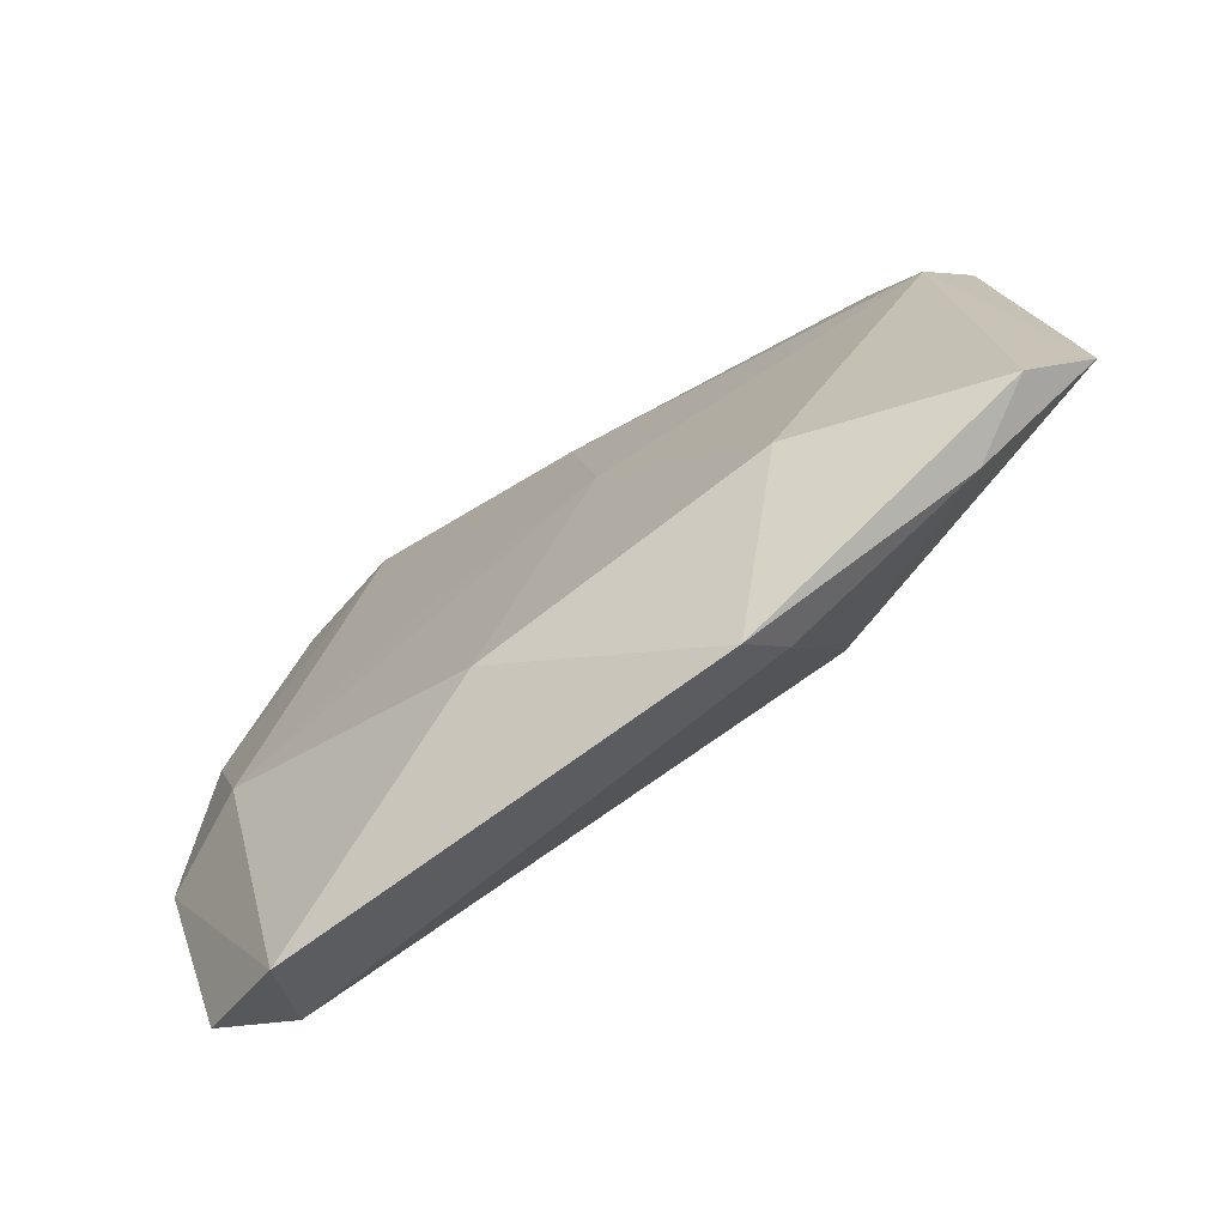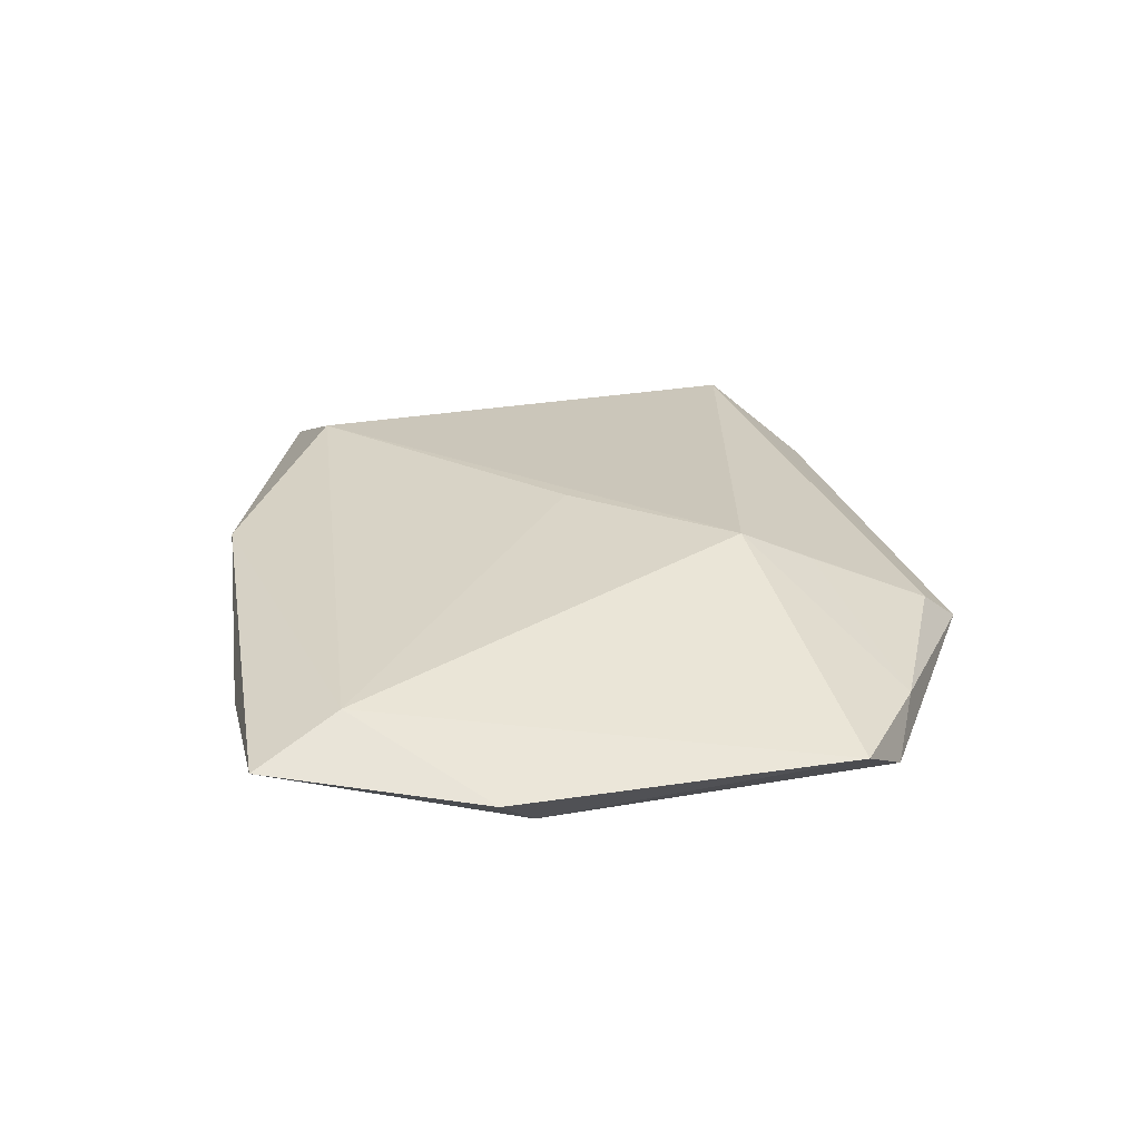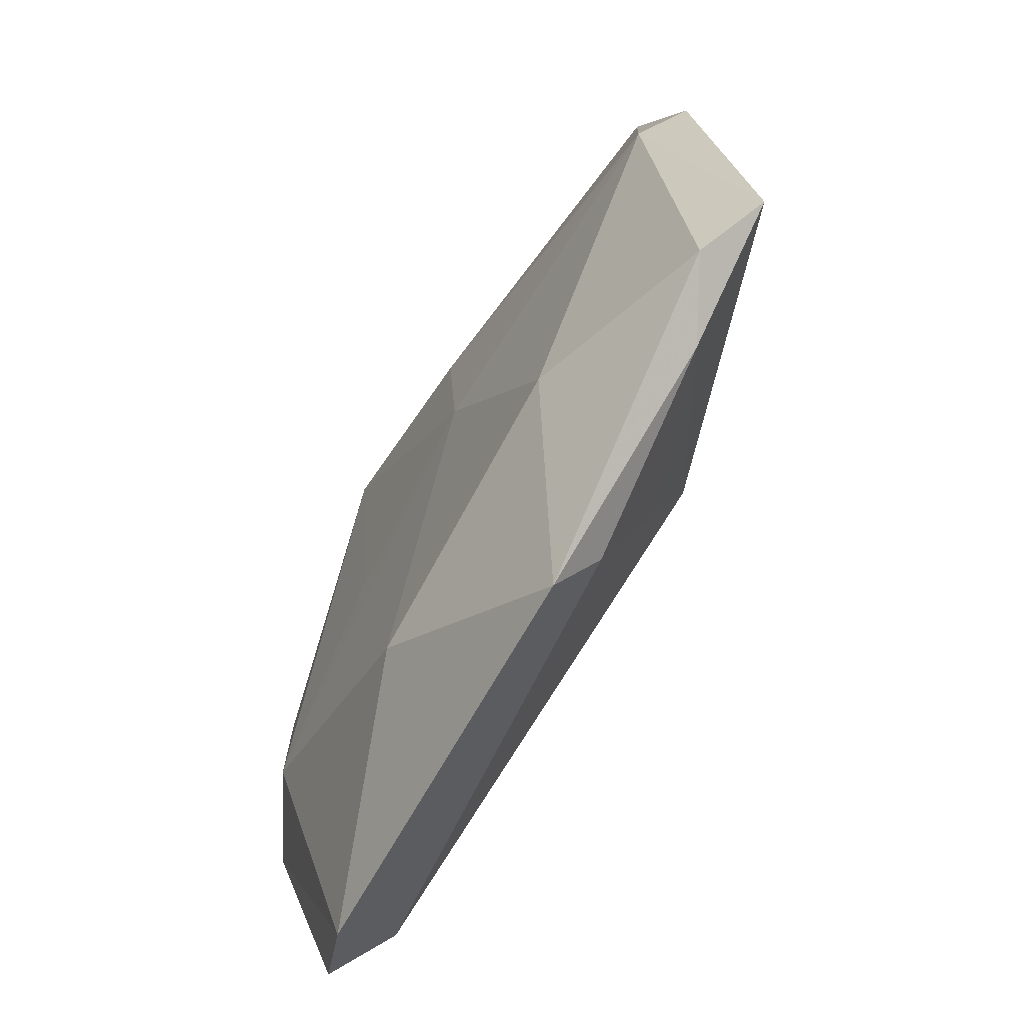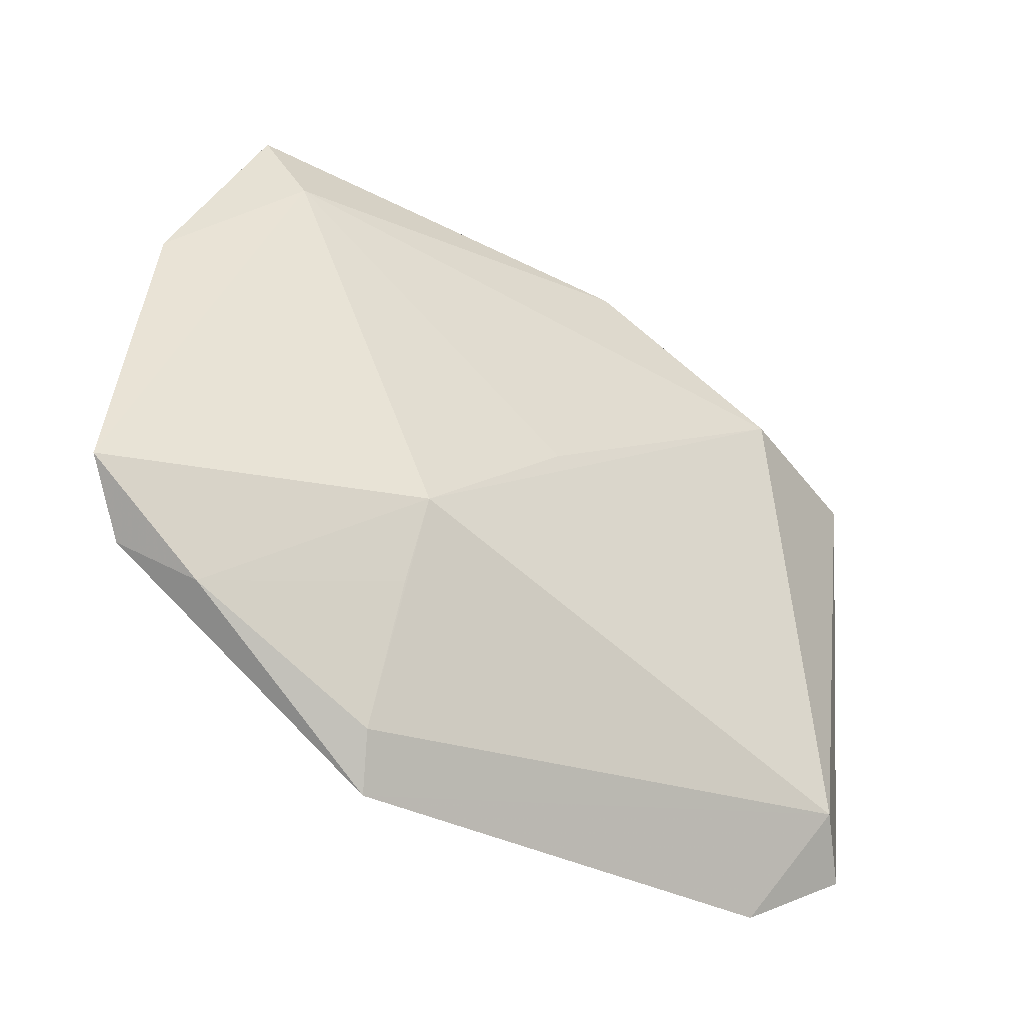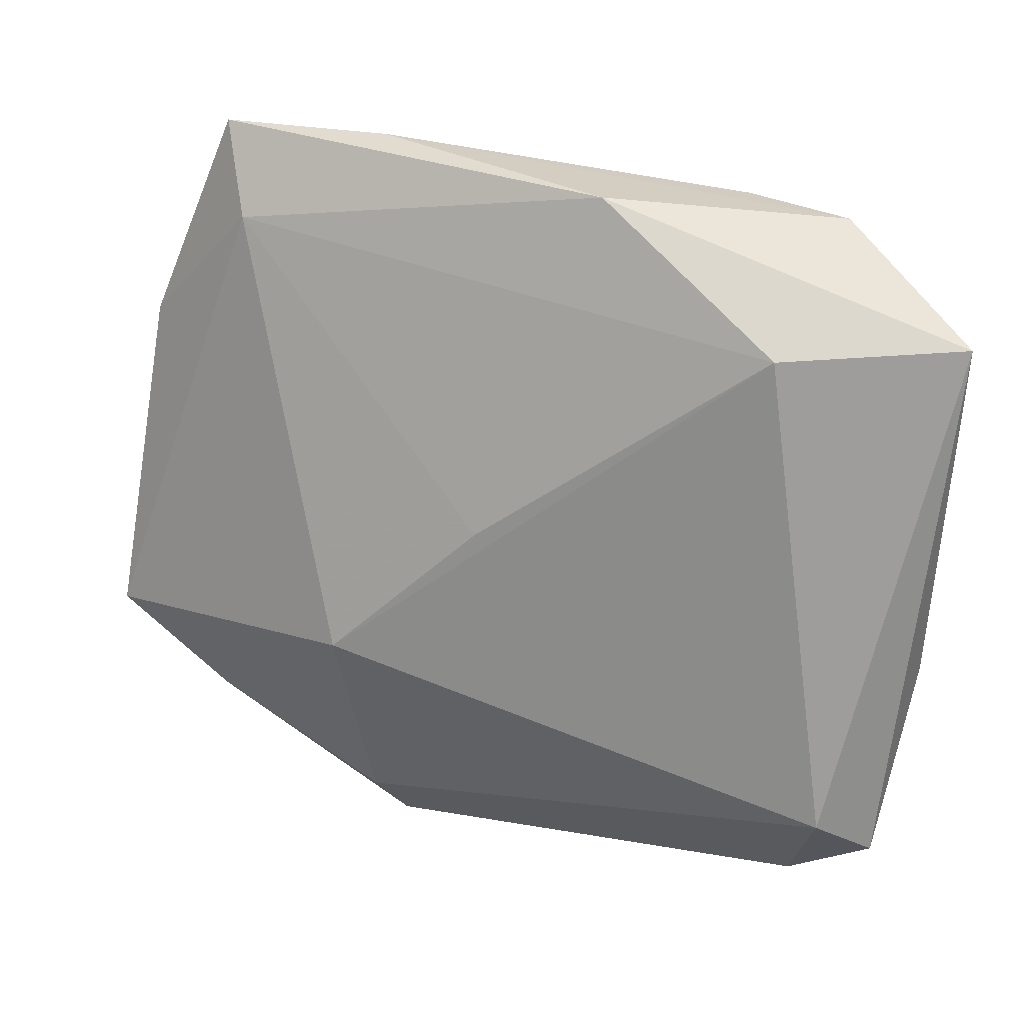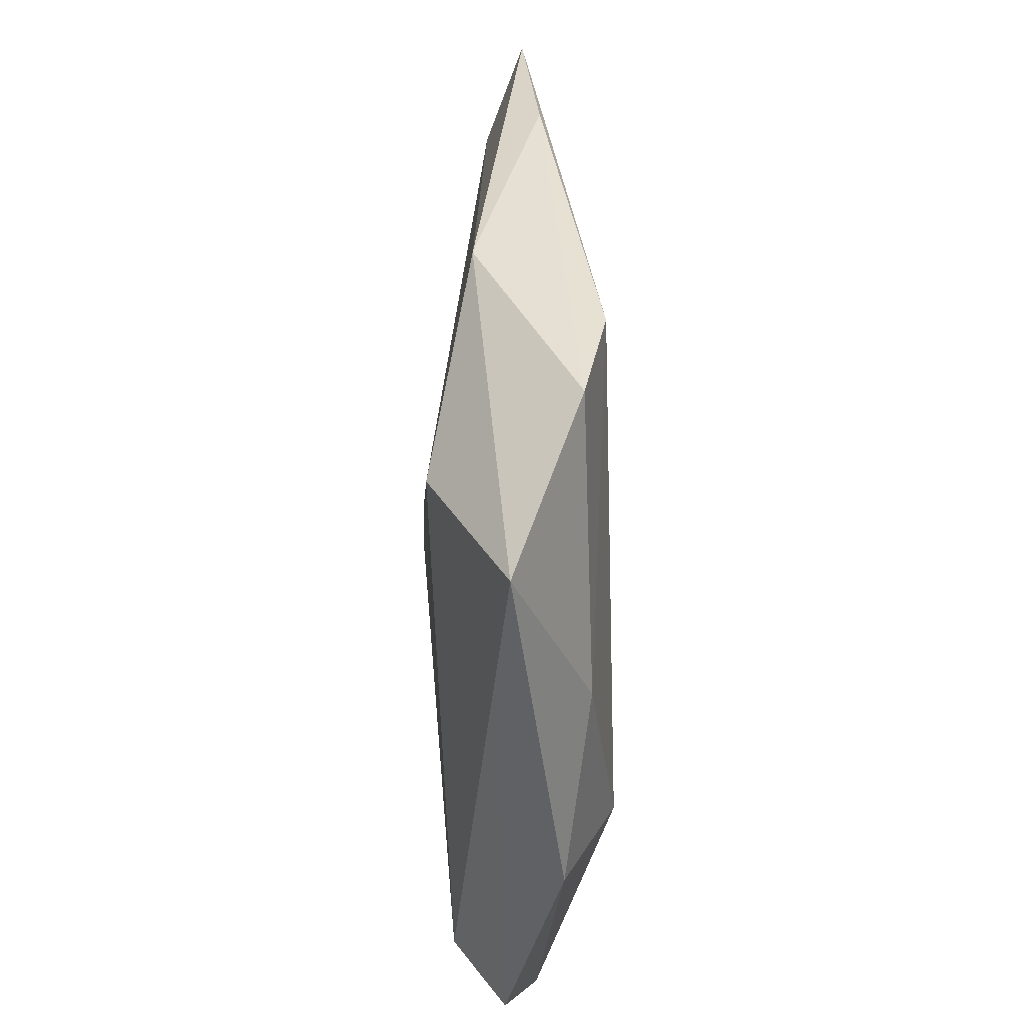
<metadata>
{"format":"obj","ext":"obj","renderer":"f3d","projection":"perspective","resolution":1024,"background":"white","views":[{"elev":-70.8,"azim":-144.1,"up":"+Y"},{"elev":25.8,"azim":-104.8,"up":"+Z"},{"elev":-61.2,"azim":-118.4,"up":"+Y"},{"elev":-41.1,"azim":-34.2,"up":"+Y"},{"elev":20.4,"azim":20.7,"up":"+Y"},{"elev":32.0,"azim":90.0,"up":"+Y"}]}
</metadata>
<code>
v 0.0276 0.02247 0.008972
v 0.008307 0.03648 0.00486
v 0.03765 0.005686 -0.006313
v -0.04573 -0.02207 -0.002605
v -0.02576 -0.01843 -0.008464
v 0.01321 0.001204 -0.008803
v -0.01812 0.03984 -0.001824
v 0.03092 -0.01333 -0.009004
v 0.04552 0.02338 0.001222
v 0.03127 0.03399 -0.005309
v 0.02023 0.03533 -0.007555
v -0.04605 0.01844 -0.001107
v -0.04255 0.0142 -0.0052
v 0.03854 -0.03264 0.001767
v -0.003335 0.0008611 0.01063
v 0.03373 -0.02849 0.006953
v -0.008148 0.005591 -0.008913
v -0.01739 -0.04014 -0.002613
v 0.0416 -0.01344 -0.003905
v -0.01952 -0.03553 0.001307
v -0.01971 -0.01393 0.01154
v -0.01984 -0.02192 0.007727
v -0.0358 0.04052 -4.618e-05
v -0.05102 -0.01649 0.001725
v 0.003806 -0.02621 -0.009377
v -0.03255 0.03094 0.003878
v -0.004271 0.0249 -0.007916
v 0.02895 -0.03844 -0.001464
v -0.03867 -0.02588 0.0009731
f 16 18 28
f 20 18 16
f 16 21 20
f 8 11 3
f 14 9 16
f 16 28 14
f 18 5 25
f 8 28 25
f 25 28 18
f 4 5 18
f 13 5 4
f 17 5 13
f 17 25 5
f 8 25 17
f 26 2 23
f 9 3 10
f 10 3 11
f 10 2 9
f 19 3 9
f 9 14 19
f 8 3 19
f 19 28 8
f 19 14 28
f 24 21 26
f 13 4 24
f 1 2 26
f 1 21 16
f 9 2 1
f 16 9 1
f 27 17 13
f 11 17 27
f 13 23 27
f 27 23 11
f 6 11 8
f 8 17 6
f 6 17 11
f 7 23 2
f 11 23 7
f 2 10 7
f 7 10 11
f 21 24 29
f 18 20 29
f 29 4 18
f 29 24 4
f 12 23 13
f 13 24 12
f 26 23 12
f 12 24 26
f 26 21 15
f 15 1 26
f 21 1 15
f 22 20 21
f 21 29 22
f 22 29 20

</code>
